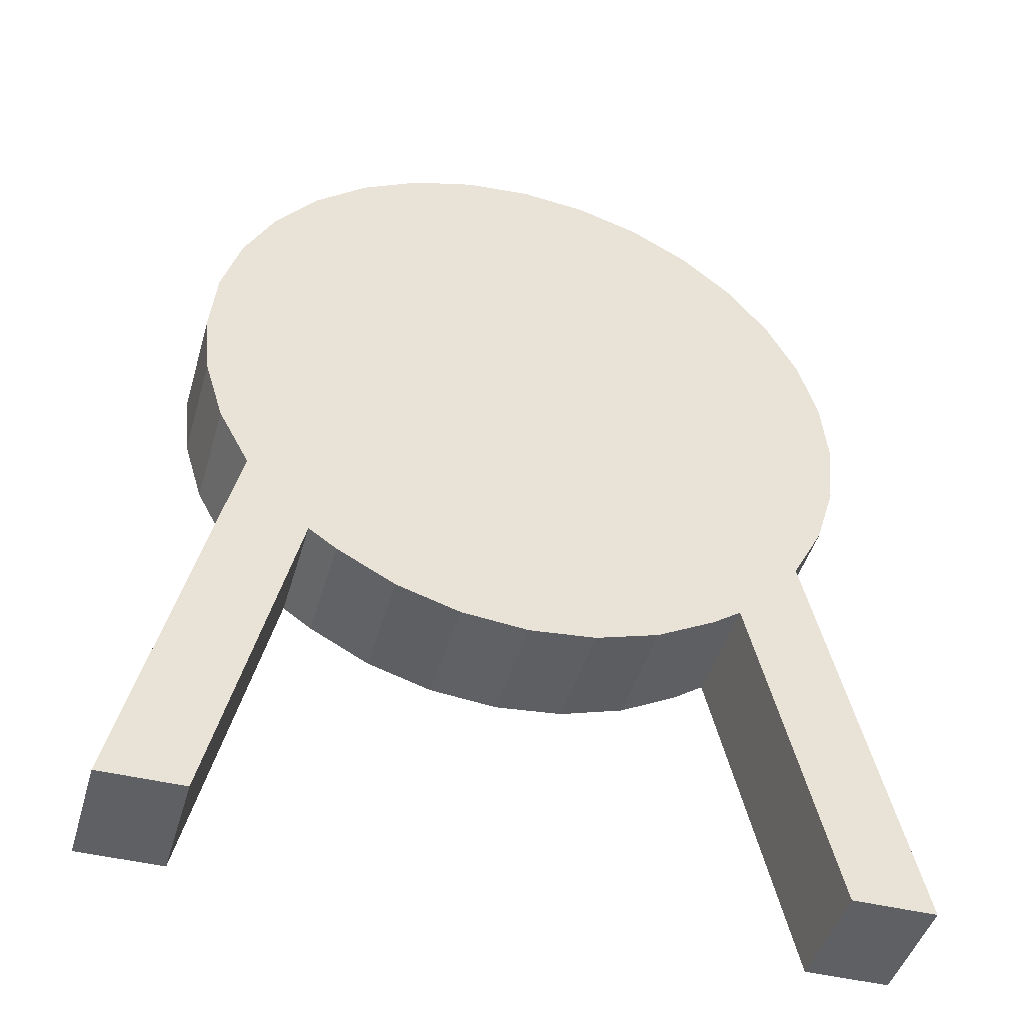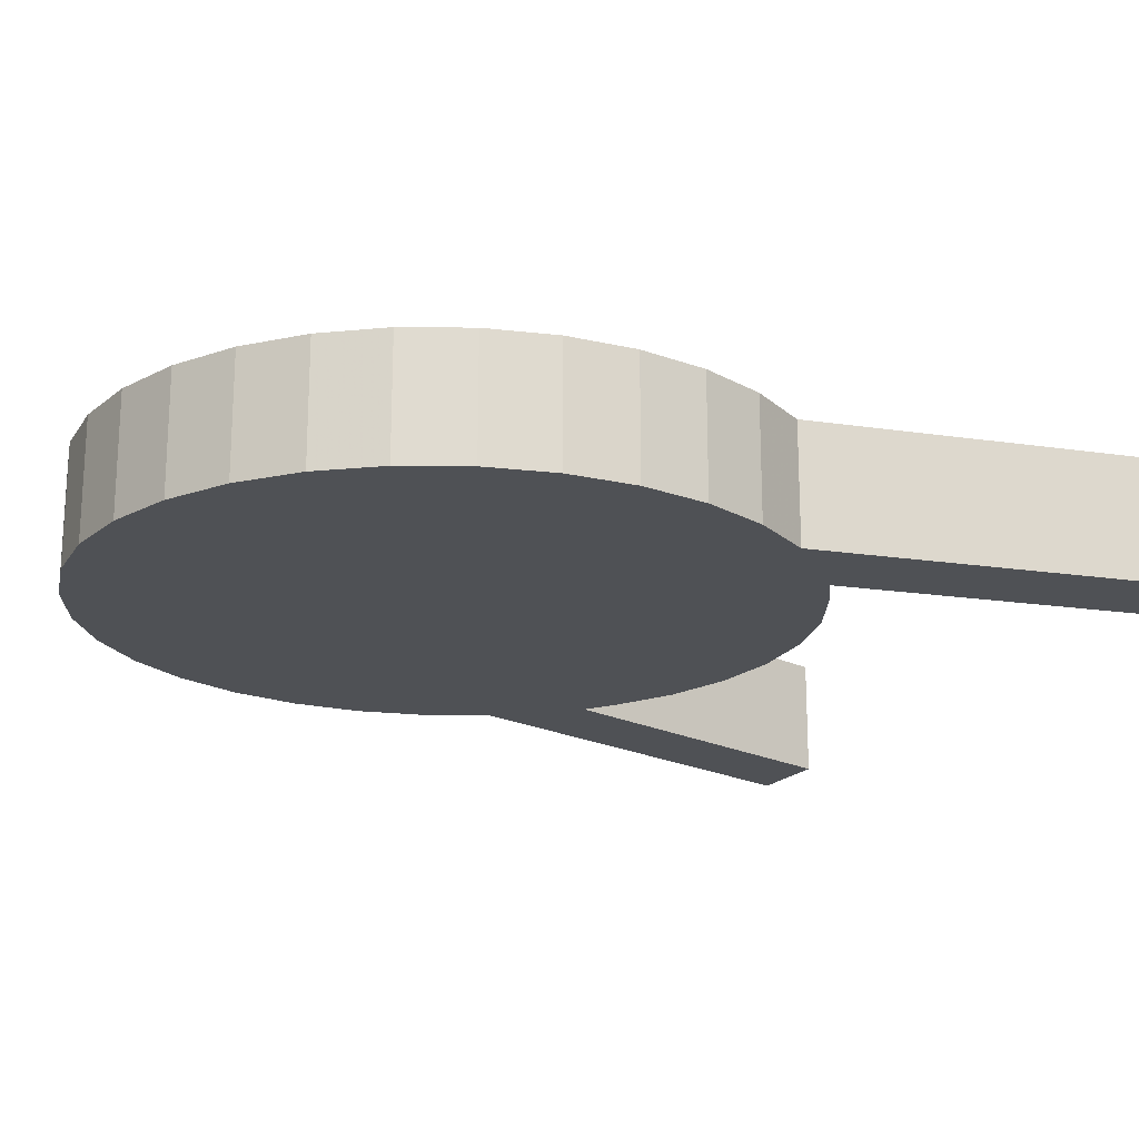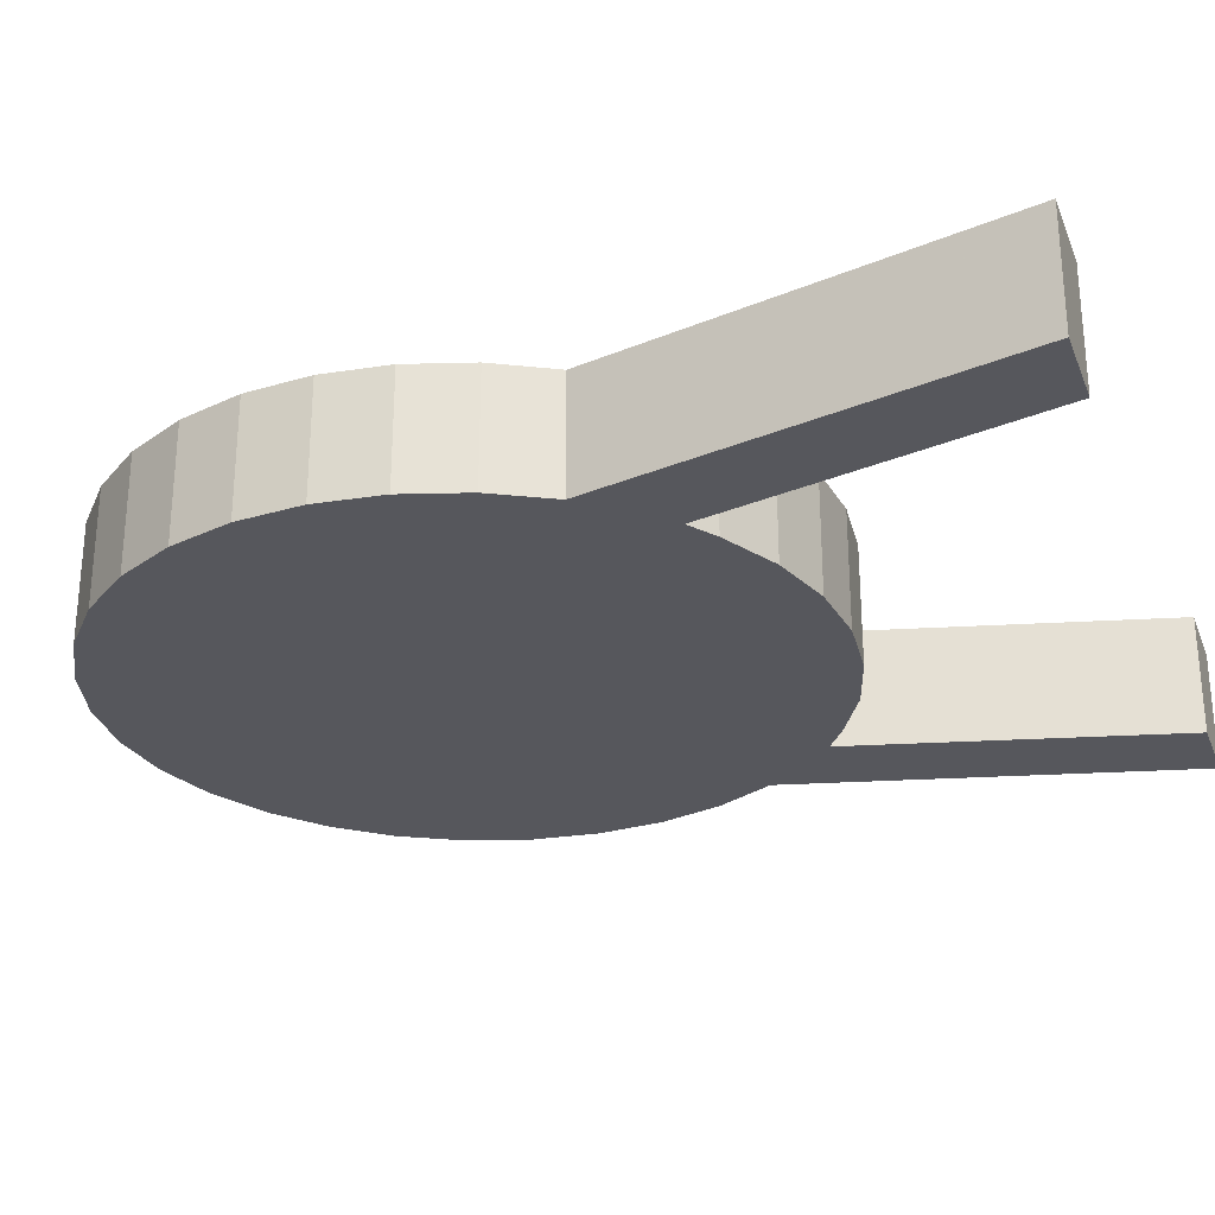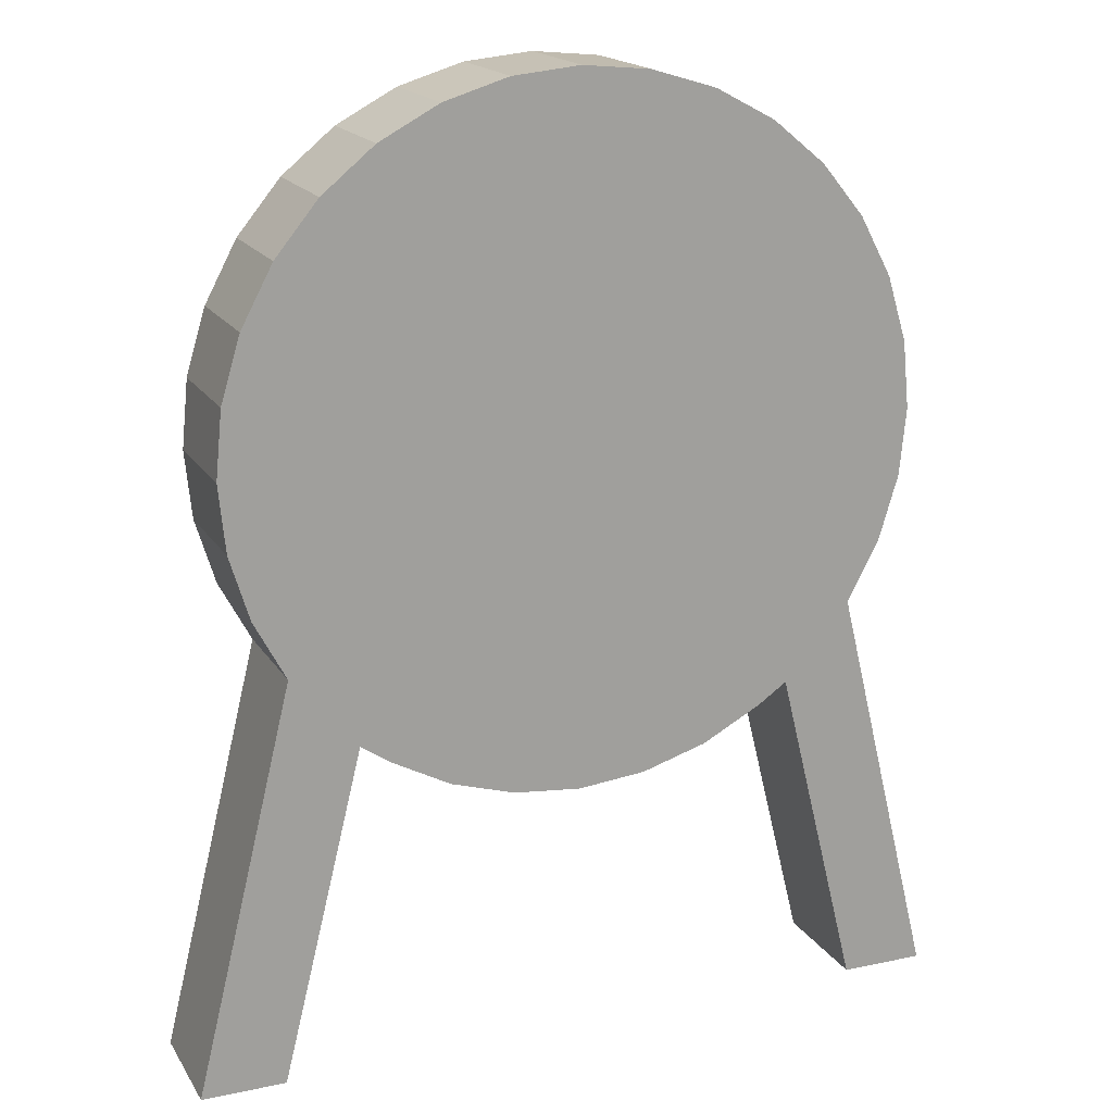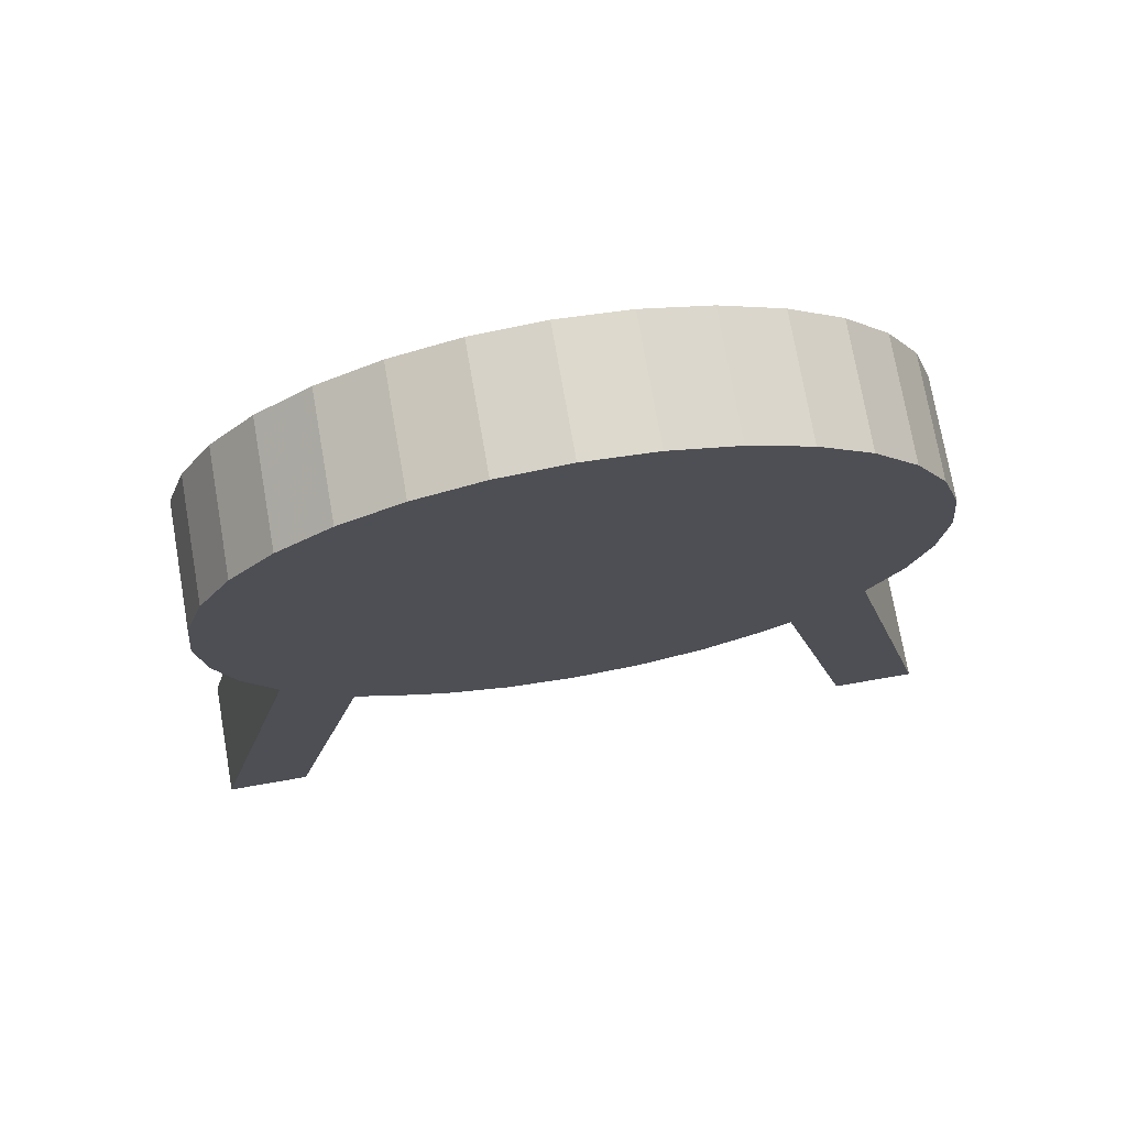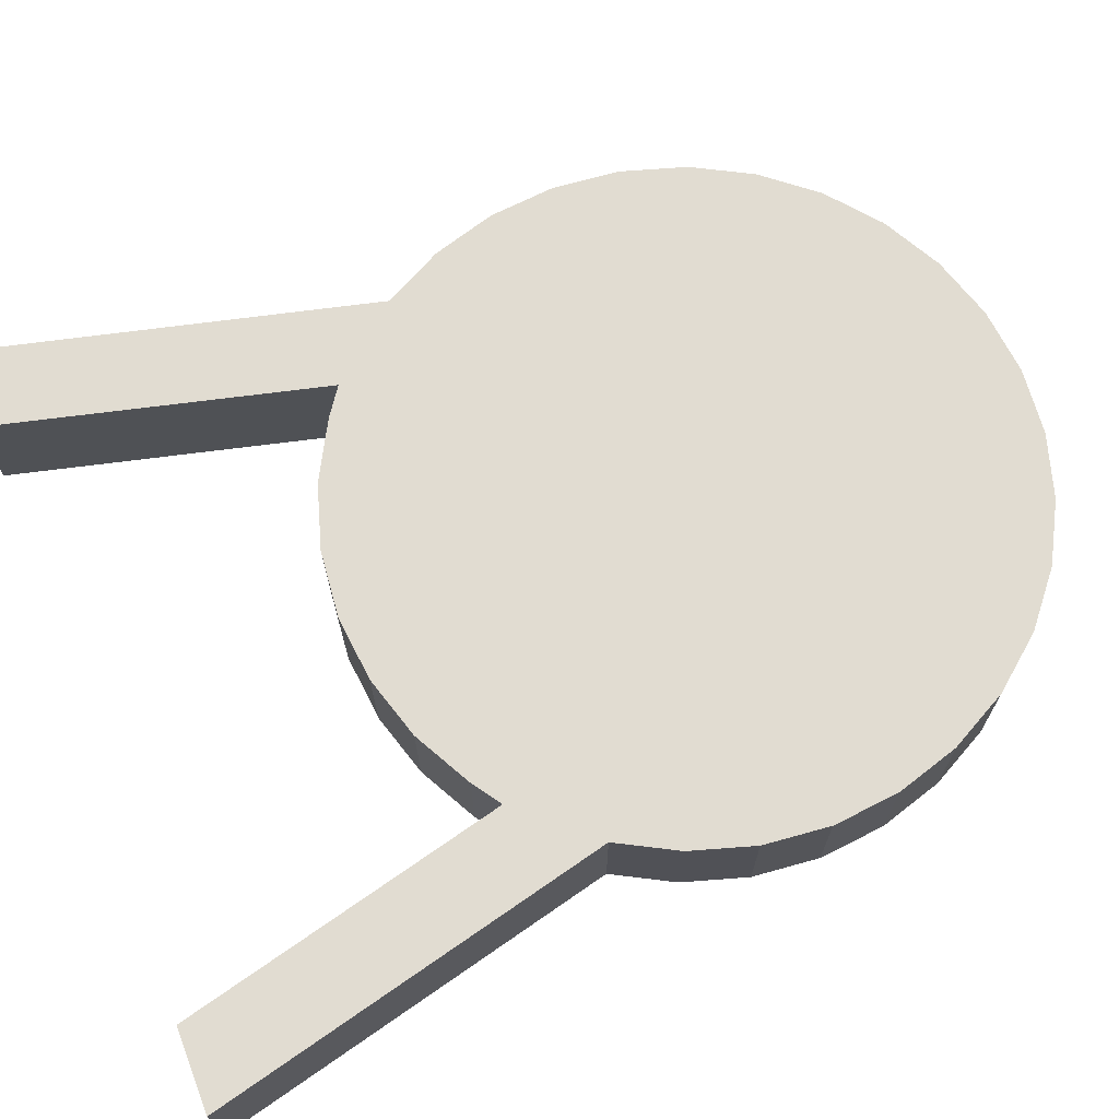
<metadata>
{"format":"obj","ext":"obj","renderer":"f3d","projection":"perspective","resolution":1024,"background":"white","views":[{"elev":-45.2,"azim":164.2,"up":"+Y"},{"elev":-19.6,"azim":-119.1,"up":"+Z"},{"elev":-27.6,"azim":-71.0,"up":"+Z"},{"elev":17.9,"azim":157.6,"up":"+Y"},{"elev":73.7,"azim":170.1,"up":"+Y"},{"elev":69.2,"azim":68.8,"up":"+Z"}]}
</metadata>
<code>
o Circle
v -0.02531 1.287 -0.2296
v -0.1215 1.278 -0.2296
v -0.2139 1.249 -0.2296
v -0.2992 1.204 -0.2296
v -0.3739 1.143 -0.2296
v -0.4352 1.068 -0.2296
v -0.4807 0.9827 -0.2296
v -0.5088 0.8902 -0.2296
v -0.5182 0.7941 -0.2296
v -0.5088 0.6979 -0.2296
v -0.4807 0.6055 -0.2296
v -0.4352 0.5202 -0.2296
v -0.3403 0.4126 -0.2296
v -0.2992 0.3842 -0.2296
v -0.2139 0.3387 -0.2296
v -0.1215 0.3106 -0.2296
v -0.02531 0.3012 -0.2296
v 0.07086 0.3106 -0.2296
v 0.1633 0.3387 -0.2296
v 0.2485 0.3842 -0.2296
v 0.2897 0.4126 -0.2296
v 0.3845 0.5202 -0.2296
v 0.4301 0.6055 -0.2296
v 0.4581 0.6979 -0.2296
v 0.4676 0.7941 -0.2296
v 0.4581 0.8903 -0.2296
v 0.4301 0.9827 -0.2296
v 0.3845 1.068 -0.2296
v 0.3232 1.143 -0.2296
v 0.2485 1.204 -0.2296
v 0.1633 1.249 -0.2296
v 0.07086 1.278 -0.2296
v -0.5769 -0.06223 -0.2296
v -0.4573 -0.06223 -0.2296
v 0.4067 -0.06223 -0.2296
v 0.5263 -0.06223 -0.2296
v -0.02531 1.287 -0.3985
v -0.1215 1.278 -0.3985
v -0.2139 1.249 -0.3985
v -0.2992 1.204 -0.3985
v -0.3739 1.143 -0.3985
v -0.4352 1.068 -0.3985
v -0.4807 0.9827 -0.3985
v -0.5088 0.8902 -0.3985
v -0.5182 0.7941 -0.3985
v -0.5088 0.6979 -0.3985
v -0.4807 0.6055 -0.3985
v -0.4352 0.5202 -0.3985
v -0.3403 0.4126 -0.3985
v -0.2992 0.3842 -0.3985
v -0.2139 0.3387 -0.3985
v -0.1215 0.3106 -0.3985
v -0.02531 0.3012 -0.3985
v 0.07086 0.3106 -0.3985
v 0.1633 0.3387 -0.3985
v 0.2485 0.3842 -0.3985
v 0.2897 0.4126 -0.3985
v 0.3845 0.5202 -0.3985
v 0.4301 0.6055 -0.3985
v 0.4581 0.6979 -0.3985
v 0.4676 0.7941 -0.3985
v 0.4581 0.8903 -0.3985
v 0.4301 0.9827 -0.3985
v 0.3845 1.068 -0.3985
v 0.3232 1.143 -0.3985
v 0.2485 1.204 -0.3985
v 0.1633 1.249 -0.3985
v 0.07086 1.278 -0.3985
v -0.5769 -0.06223 -0.3985
v -0.4573 -0.06223 -0.3985
v 0.4067 -0.06223 -0.3985
v 0.5263 -0.06223 -0.3985
f 2 3 4 5 6 7 8 9 10 11 12 13 14 15 16 17 18 19 20 21 22 23 24 25 26 27 28 29 30 31 32 1
f 22 21 35 36
f 13 12 33 34
f 38 37 68 67 66 65 64 63 62 61 60 59 58 57 56 55 54 53 52 51 50 49 48 47 46 45 44 43 42 41 40 39
f 58 72 71 57
f 49 70 69 48
f 12 48 69 33
f 4 40 41 5
f 11 47 48 12
f 28 64 65 29
f 36 72 58 22
f 1 37 38 2
f 18 54 55 19
f 8 44 45 9
f 25 61 62 26
f 15 51 52 16
f 32 68 37 1
f 22 58 59 23
f 5 41 42 6
f 29 65 66 30
f 2 38 39 3
f 19 55 56 20
f 21 57 71 35
f 26 62 63 27
f 9 45 46 10
f 33 69 70 34
f 16 52 53 17
f 6 42 43 7
f 23 59 60 24
f 13 49 50 14
f 30 66 67 31
f 34 70 49 13
f 3 39 40 4
f 20 56 57 21
f 10 46 47 11
f 27 63 64 28
f 17 53 54 18
f 35 71 72 36
f 24 60 61 25
f 7 43 44 8
f 14 50 51 15
f 31 67 68 32

</code>
